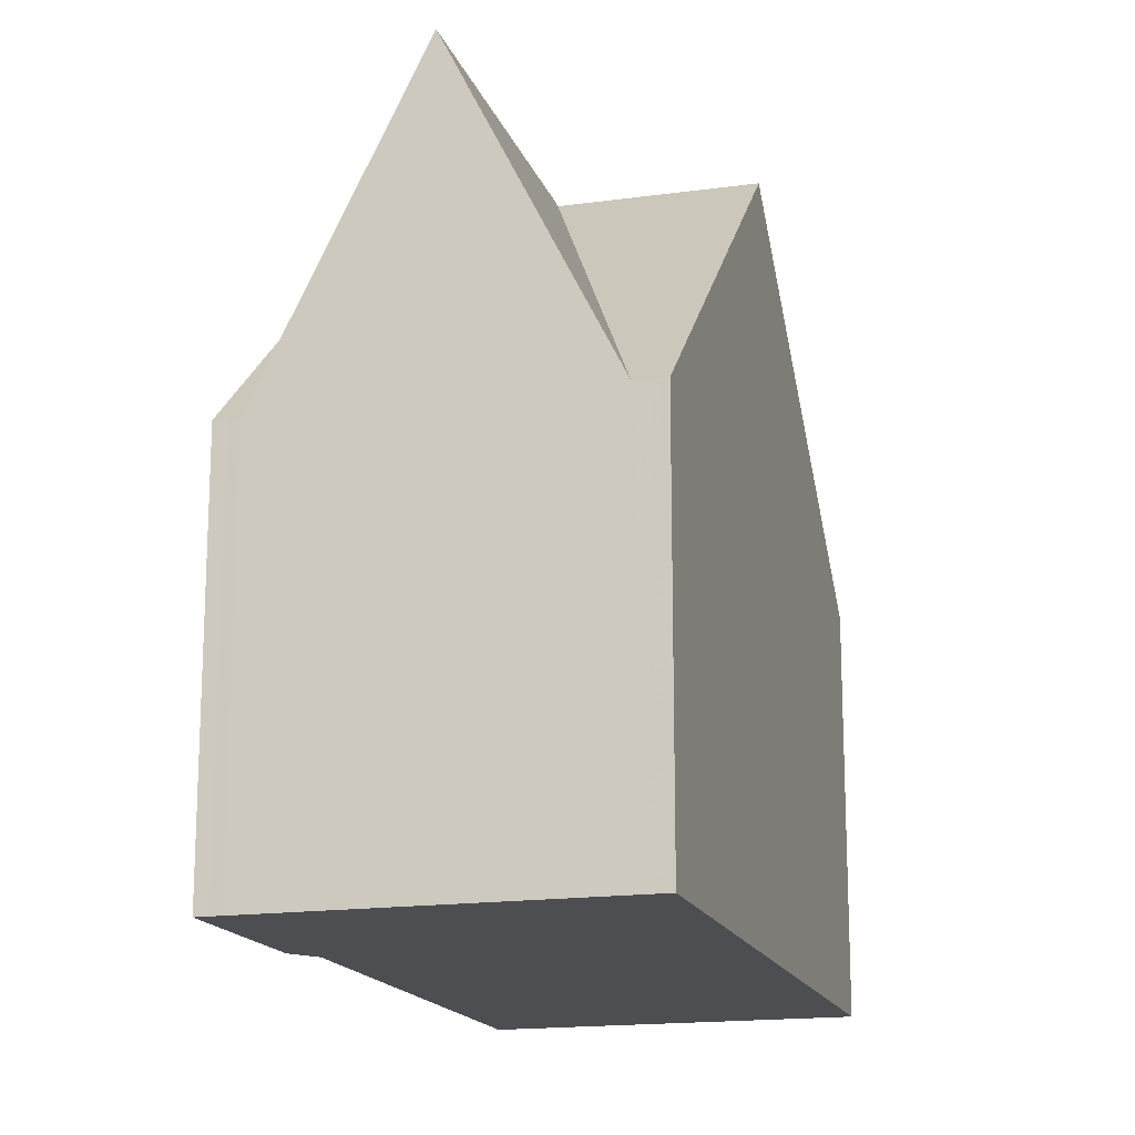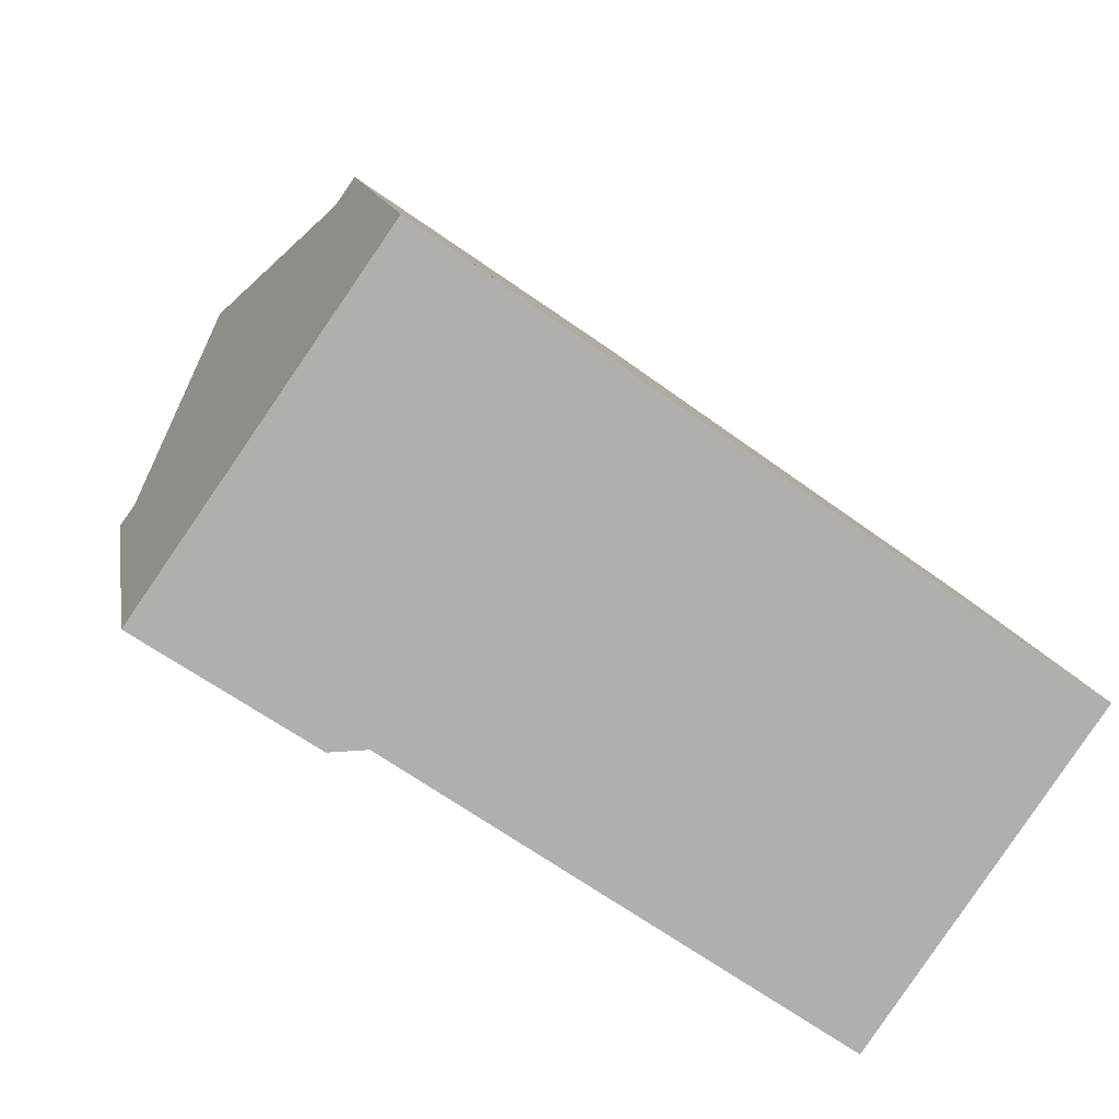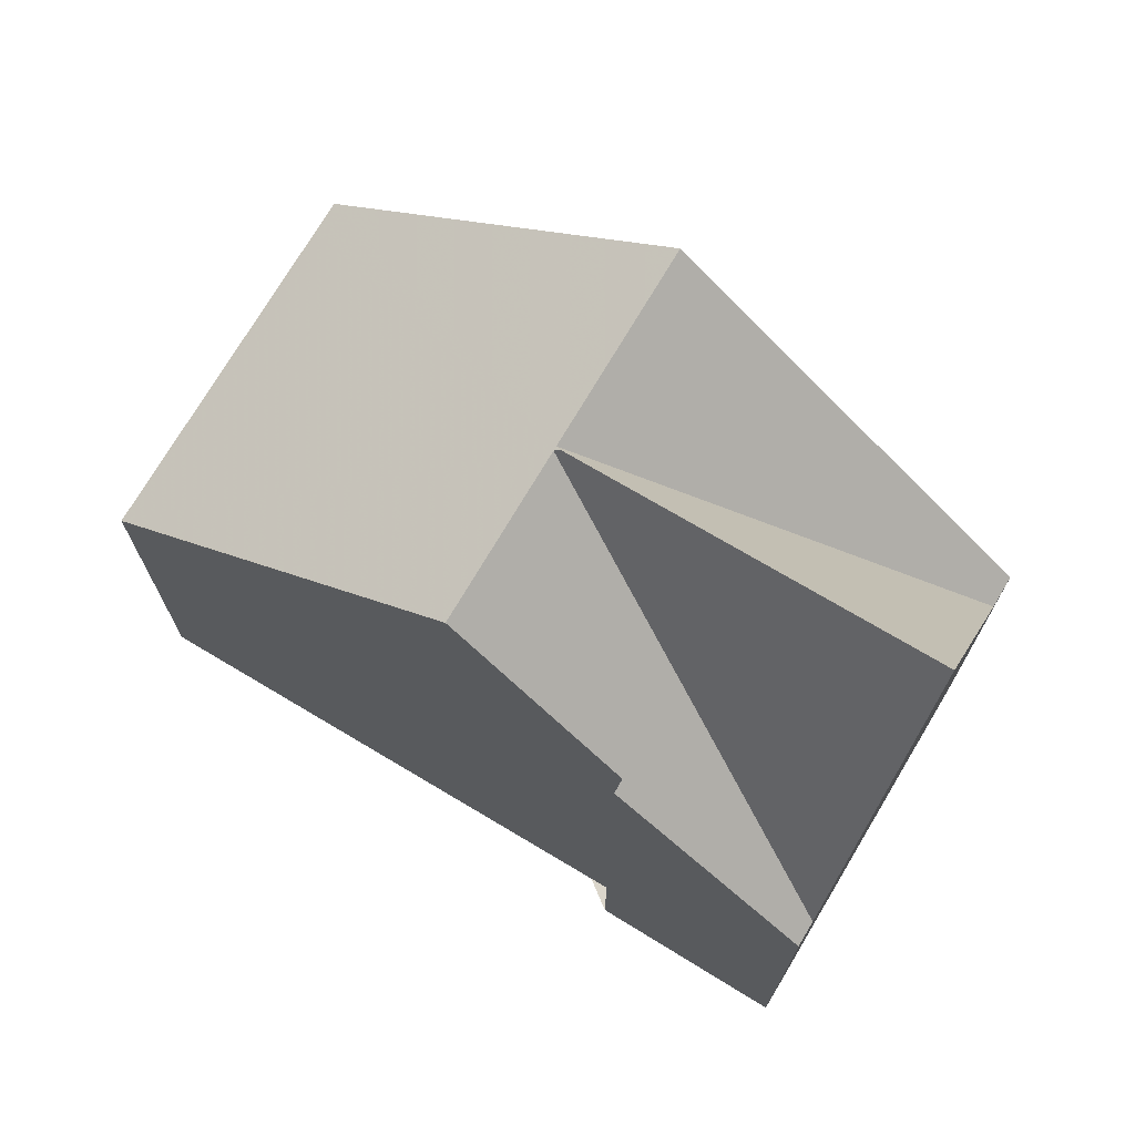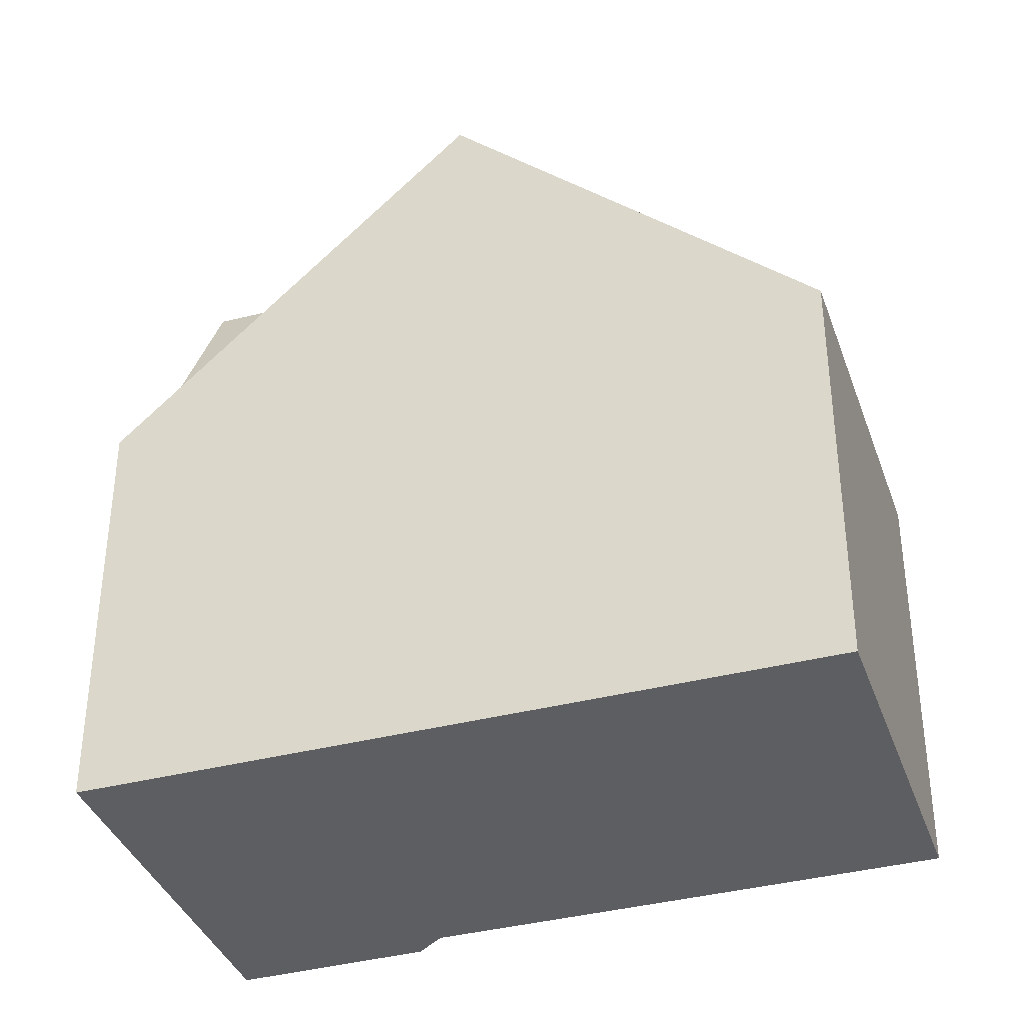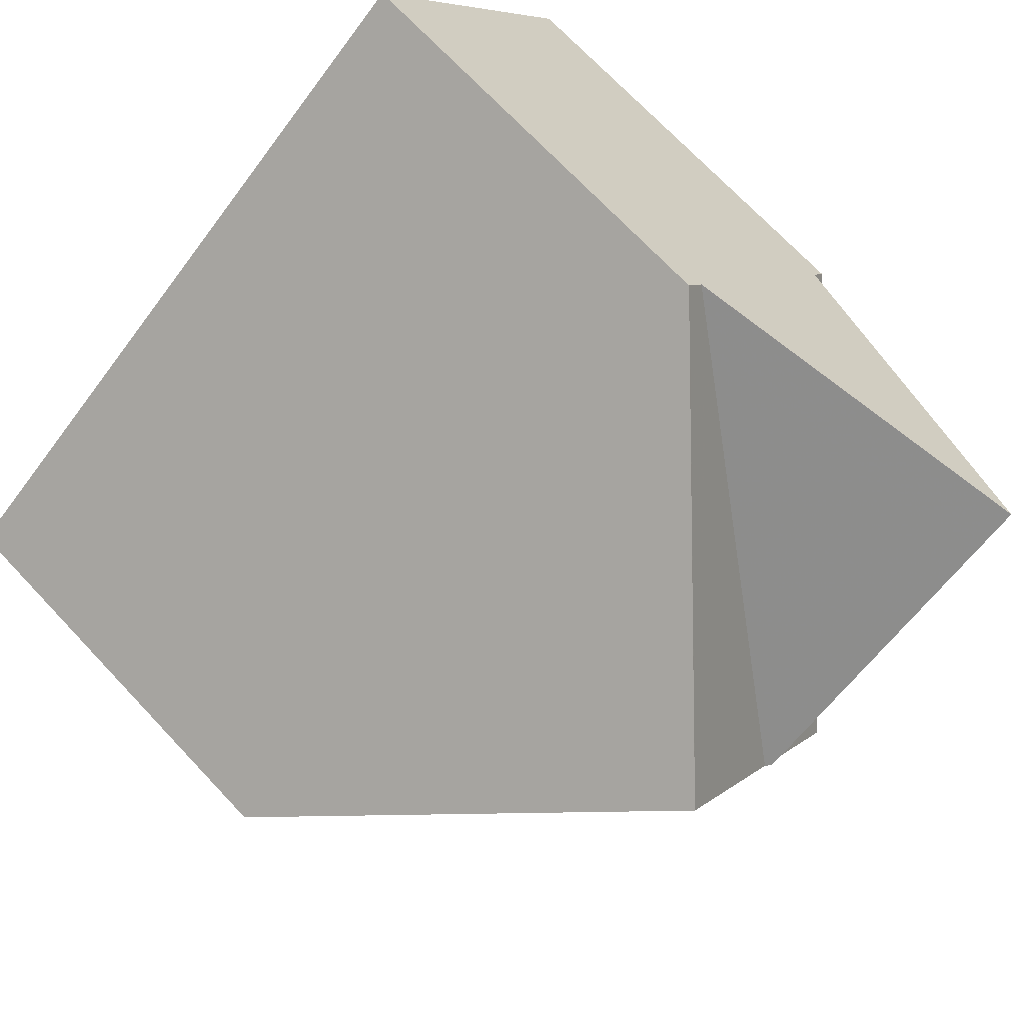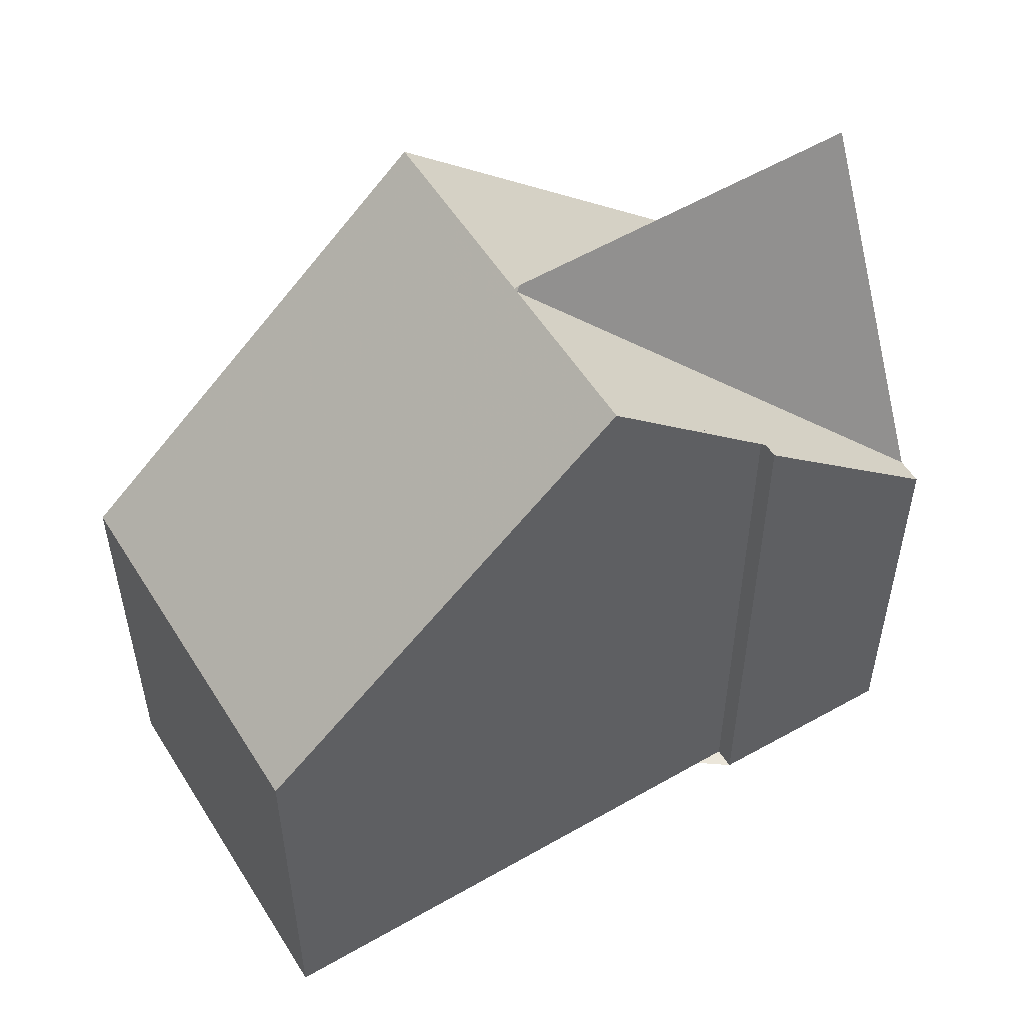
<metadata>
{"format":"obj","ext":"obj","renderer":"f3d","projection":"perspective","resolution":1024,"background":"white","views":[{"elev":-16.8,"azim":141.1,"up":"+Z"},{"elev":12.1,"azim":170.8,"up":"+Y"},{"elev":73.6,"azim":65.7,"up":"+Z"},{"elev":-37.6,"azim":-126.6,"up":"+Z"},{"elev":71.9,"azim":-43.4,"up":"+Y"},{"elev":54.9,"azim":3.6,"up":"+Z"}]}
</metadata>
<code>
v -2063 -950.5 6.081
v -2066 -946.1 6.063
v -2057 -939.9 6.091
v -2054 -944.7 6.136
v -2056 -946.3 8.702
v -2057 -946 8.703
v -2062 -943 10.93
v -2059 -947.5 10.95
v -2060 -945.4 10.94
v -2066 -946.5 6.064
v -2060 -945.5 10.94
v -2060 -945.4 11
v -2063 -950.5 6.081
v -2062 -943 10.93
v -2059 -947.5 10.95
v -2062 -943 10.93
v -2060 -945.4 10.94
v -2060 -945.5 10.94
v -2057 -940.3 6.095
v -2054 -944.4 6.133
v -2060 -945.4 10.94
v -2057 -940.3 6.095
v -2060 -945.4 11
v -2056 -942.4 11.04
v -2054 -944.4 6.133
v -2060 -945.5 10.94
v -2060 -945.4 11
v -2056 -942.4 11.04
v -2057 -940.4 6.123
v -2054 -944.4 6.16
v -2057 -940.4 6.123
v -2054 -944.4 6.16
v -2056 -942.4 11.04
v -2056 -942.4 11.04
v -2057 -940 6.119
v -2054 -944.7 6.163
v -2063 -943.8 9.669
v -2057 -940 6.119
v -2062 -943 10.93
v -2057 -940 6.091
v -2057 -941 6.767
v -2055 -944.5 6.8
v -2058 -940.4 6.76
v -2058 -940.4 6.76
v -2055 -945.1 6.805
v -2057 -941 6.767
v -2055 -944.5 6.8
v -2056 -942.8 11.04
v -2056 -942.8 11.04
v -2066 -946.5 6.1
v -2066 -946.1 6.1
v -2063 -950.5 6.107
v -2063 -950.5 6.107
v -2055 -944.9 6.803
v -2056 -946.1 8.703
v -2054 -944.5 6.134
v -2054 -944.5 6.162
v -2063 -950.5 6.081
v -2063 -950.5 6.081
v -2063 -950.5 0
v -2063 -950.5 0
v -2066 -946.1 6.1
v -2066 -946.1 6.063
v -2066 -946.1 0
v -2066 -946.1 -8.882e-16
v -2057 -940 6.091
v -2057 -939.9 6.091
v -2057 -939.9 -8.882e-16
v -2057 -940 8.882e-16
v -2054 -944.7 6.163
v -2054 -944.7 6.136
v -2054 -944.7 -8.882e-16
v -2054 -944.7 0
v -2056 -946.1 8.703
v -2056 -946.3 8.702
v -2056 -946.3 0
v -2056 -946.1 0
v -2059 -947.5 10.95
v -2057 -946 8.703
v -2057 -946 0
v -2059 -947.5 0
v -2063 -950.5 6.107
v -2059 -947.5 10.95
v -2059 -947.5 0
v -2063 -950.5 8.882e-16
v -2066 -946.1 6.063
v -2066 -946.5 6.064
v -2066 -946.5 -8.882e-16
v -2066 -946.1 0
v -2066 -946.5 6.064
v -2063 -950.5 6.081
v -2063 -950.5 0
v -2066 -946.5 -8.882e-16
v -2058 -940.4 6.76
v -2062 -943 10.93
v -2062 -943 -1.776e-15
v -2058 -940.4 0
v -2056 -942.4 11.04
v -2057 -940.3 6.095
v -2057 -940.3 0
v -2056 -942.4 0
v -2054 -944.4 6.133
v -2056 -942.4 11.04
v -2056 -942.4 0
v -2054 -944.4 0
v -2054 -944.5 6.134
v -2054 -944.4 6.133
v -2054 -944.4 0
v -2054 -944.5 0
v -2057 -939.9 6.091
v -2057 -940 6.119
v -2057 -940 0
v -2057 -939.9 -8.882e-16
v -2055 -945.1 6.805
v -2054 -944.7 6.163
v -2054 -944.7 0
v -2055 -945.1 0
v -2062 -943 10.93
v -2063 -943.8 9.669
v -2063 -943.8 0
v -2062 -943 -1.776e-15
v -2057 -940.3 6.095
v -2057 -940 6.091
v -2057 -940 8.882e-16
v -2057 -940.3 0
v -2057 -940 6.119
v -2058 -940.4 6.76
v -2058 -940.4 0
v -2057 -940 0
v -2056 -946.3 8.702
v -2055 -945.1 6.805
v -2055 -945.1 0
v -2056 -946.3 0
v -2063 -943.8 9.669
v -2066 -946.1 6.1
v -2066 -946.1 -8.882e-16
v -2063 -943.8 0
v -2063 -950.5 6.081
v -2063 -950.5 6.107
v -2063 -950.5 8.882e-16
v -2063 -950.5 0
v -2057 -946 8.703
v -2056 -946.1 8.703
v -2056 -946.1 0
v -2057 -946 0
v -2054 -944.7 6.136
v -2054 -944.5 6.134
v -2054 -944.5 0
v -2054 -944.7 -8.882e-16
v -2063 -950.5 0
v -2066 -946.1 0
v -2057 -939.9 0
v -2054 -944.7 0
v -2056 -946.3 0
v -2057 -946 0
f 51 37 14 9 50
f 53 11 8 52
f 11 9 12
f 50 9 11 53
f 44 39 16 43
f 34 24 20 32
f 55 6 15 26 42 54
f 31 19 28 33
f 38 35 3 40
f 49 34 32 47
f 57 30 25 56
f 46 31 33 48
f 37 7 14
f 41 21 39 44
f 40 22 29 38
f 43 35 38 44
f 54 42 30 57
f 47 18 23 49
f 48 27 17 46
f 44 38 29 41
f 50 10 2 51
f 52 1 13 53
f 53 13 10 50
f 54 45 5 55
f 56 4 36 57
f 57 36 45 54
f 59 60 61 58
f 63 64 65 62
f 67 68 69 66
f 71 72 73 70
f 75 76 77 74
f 79 80 81 78
f 83 84 85 82
f 87 88 89 86
f 91 92 93 90
f 95 96 97 94
f 99 100 101 98
f 103 104 105 102
f 107 108 109 106
f 111 112 113 110
f 115 116 117 114
f 119 120 121 118
f 123 124 125 122
f 127 128 129 126
f 131 132 133 130
f 135 136 137 134
f 139 140 141 138
f 143 144 145 142
f 147 148 149 146
f 151 152 153 154 155 150

</code>
